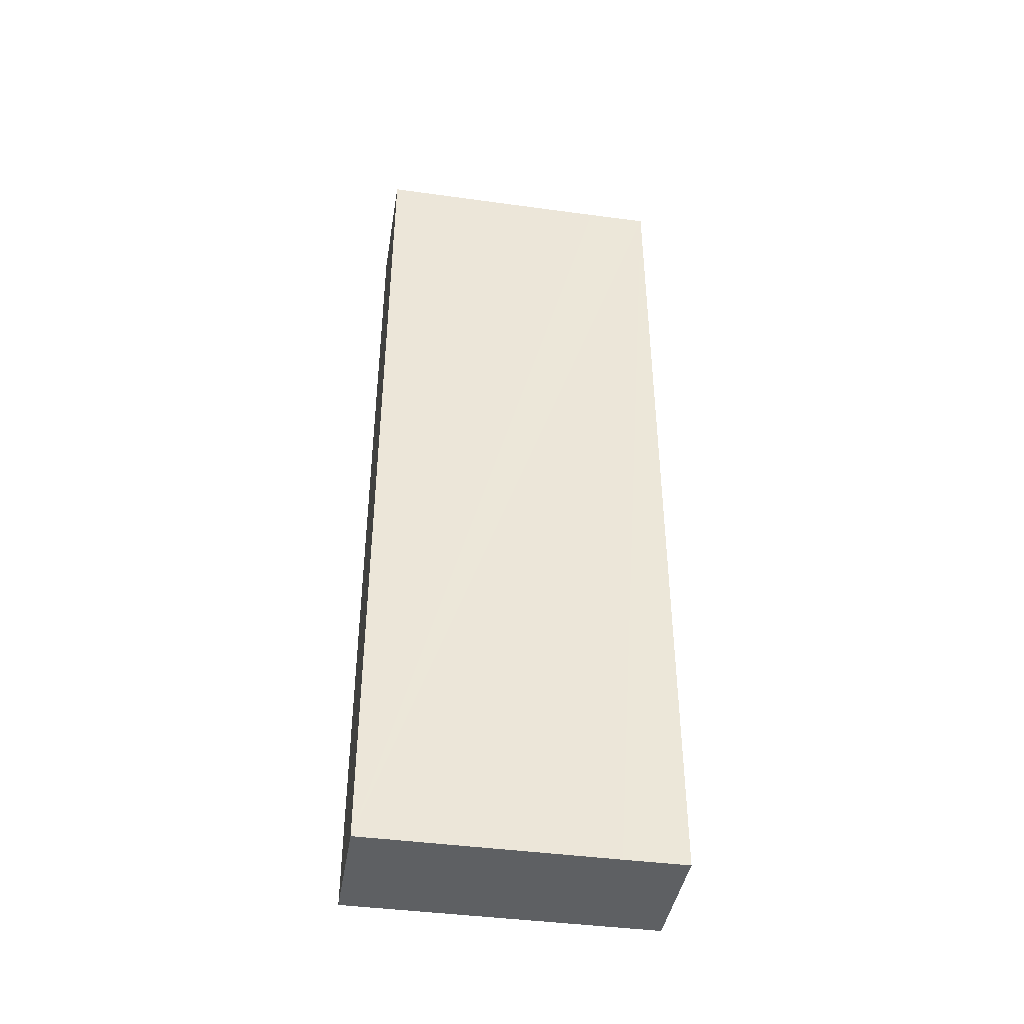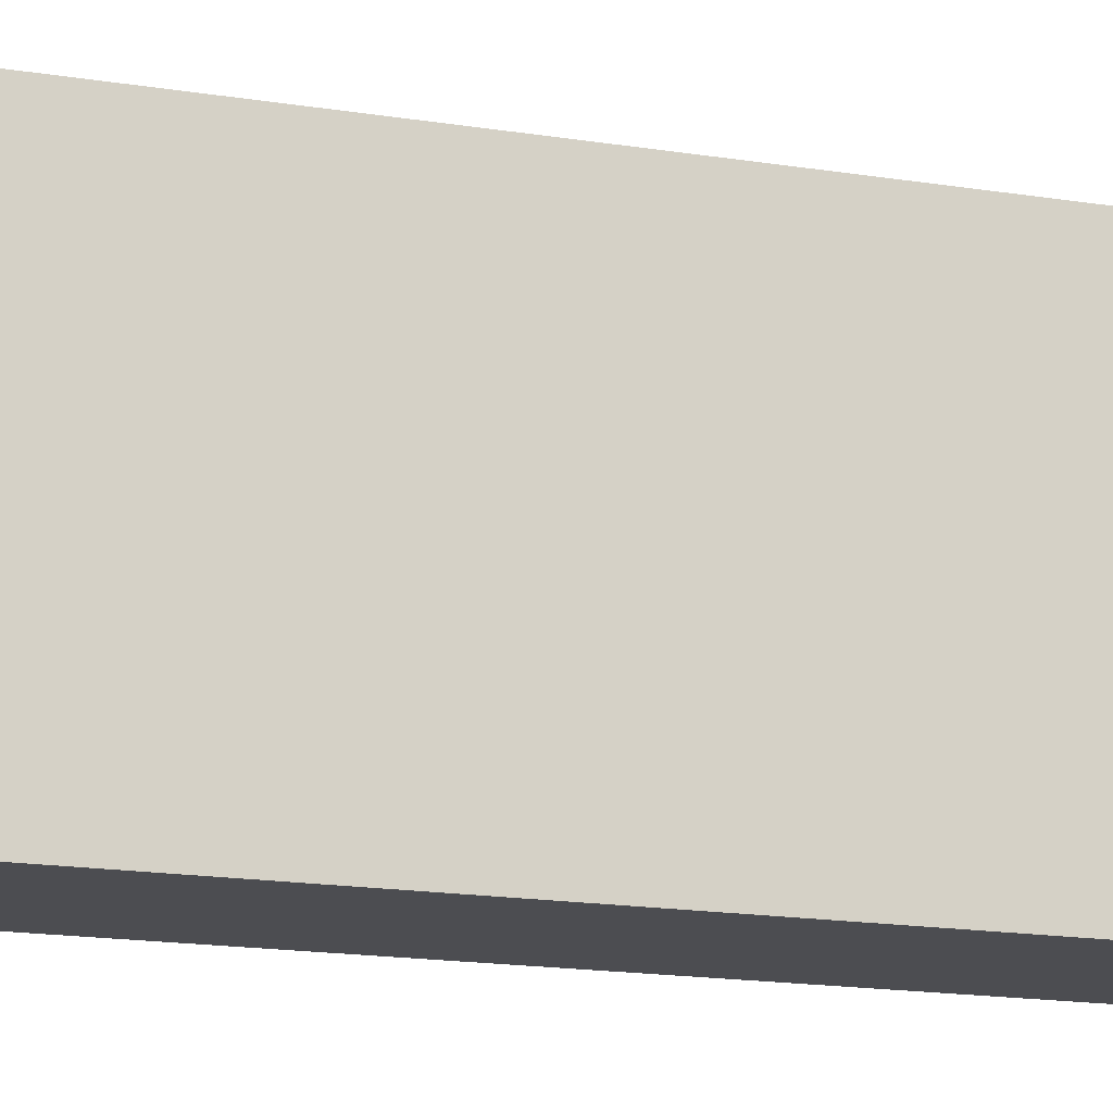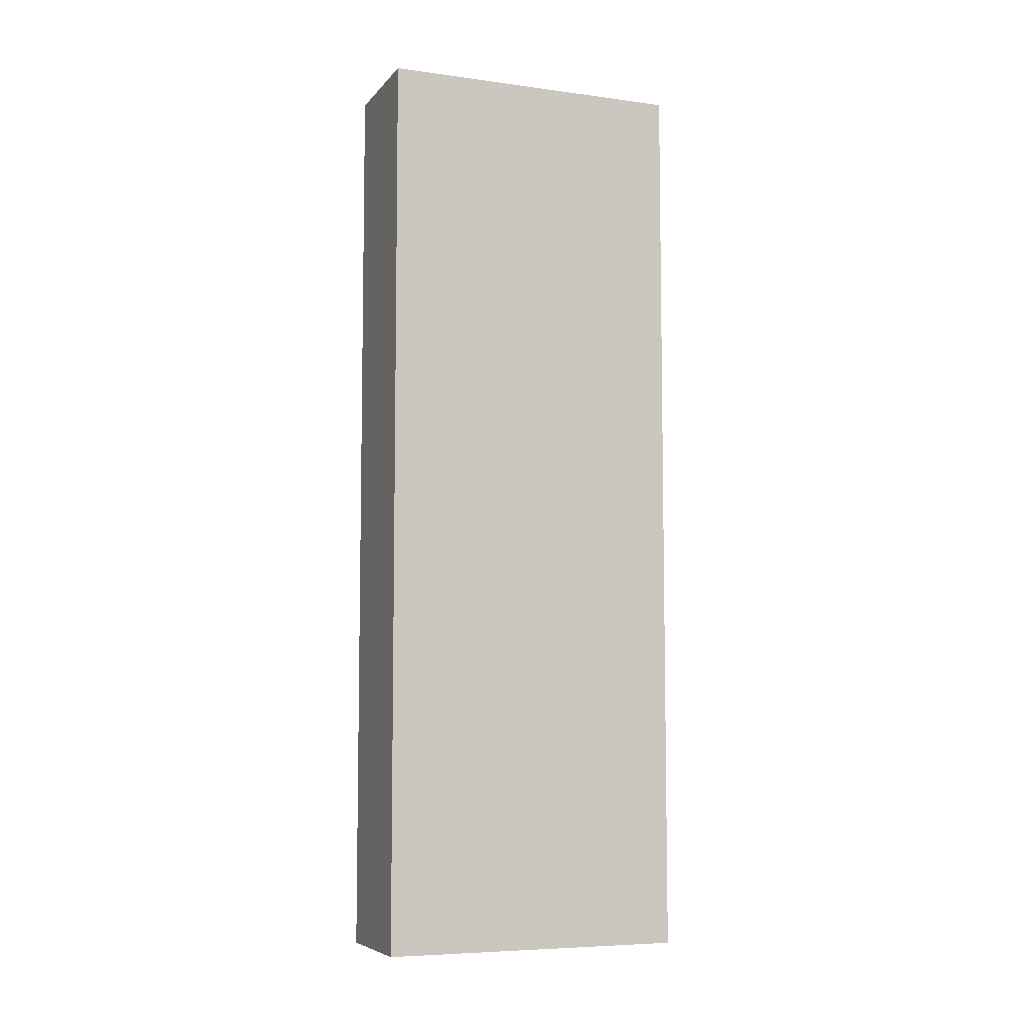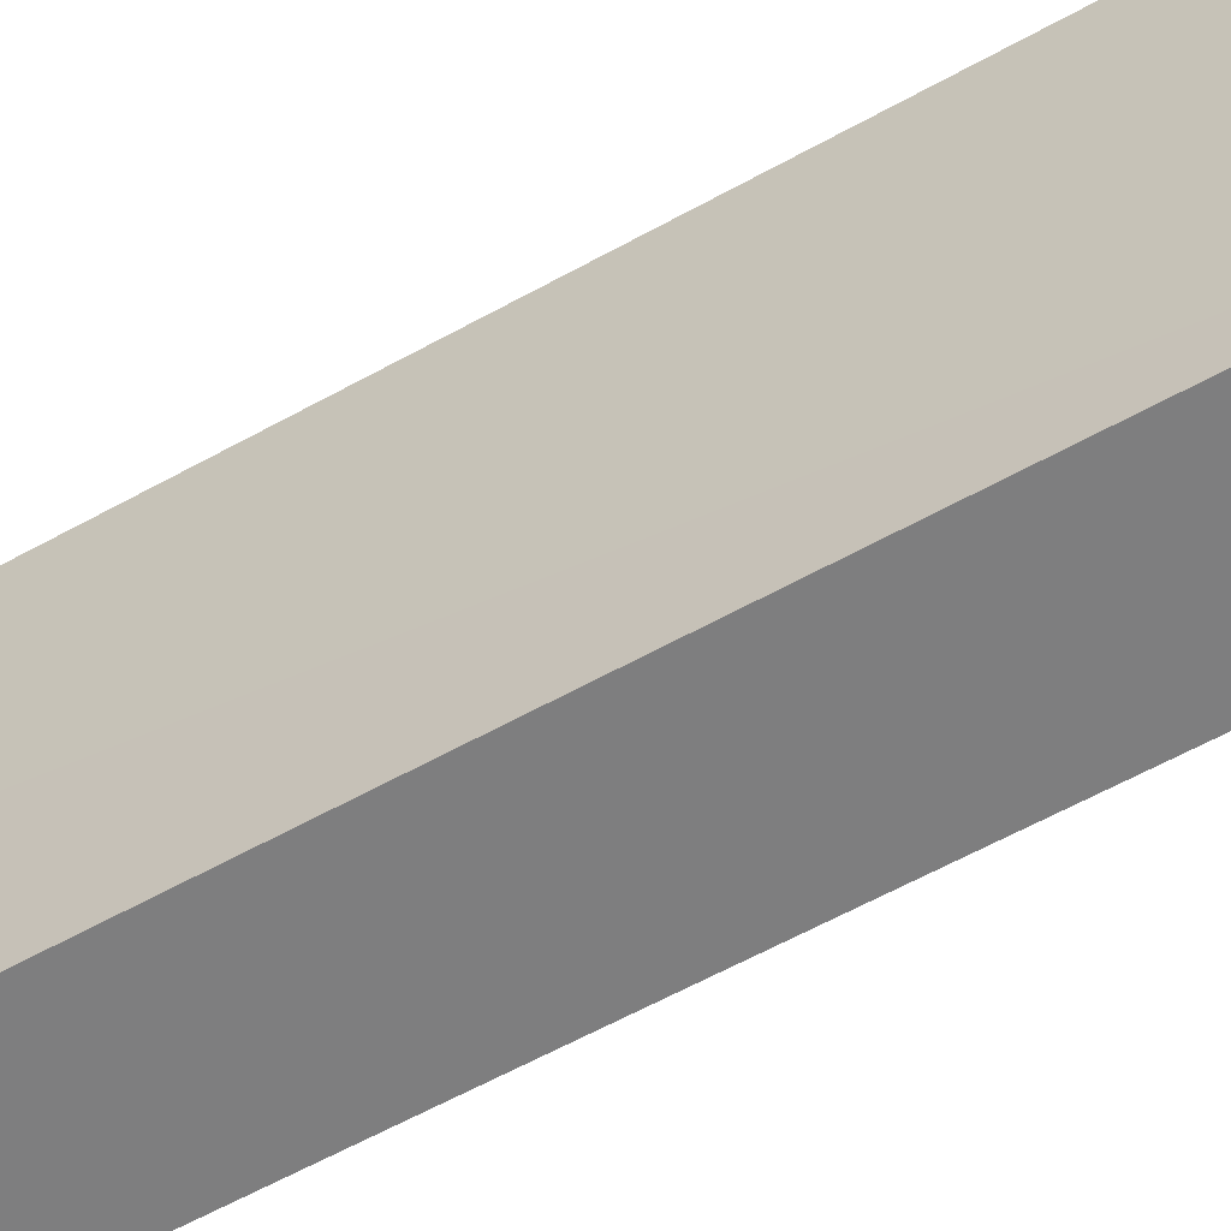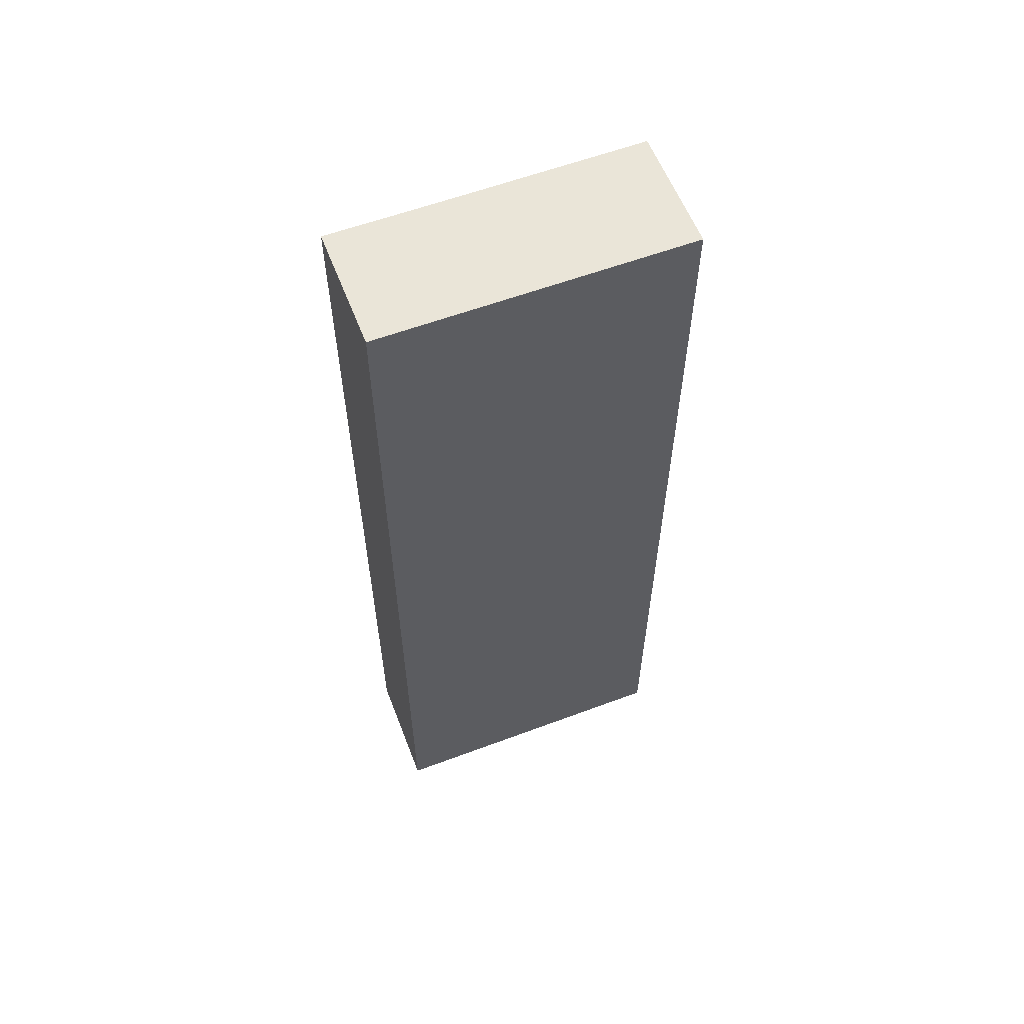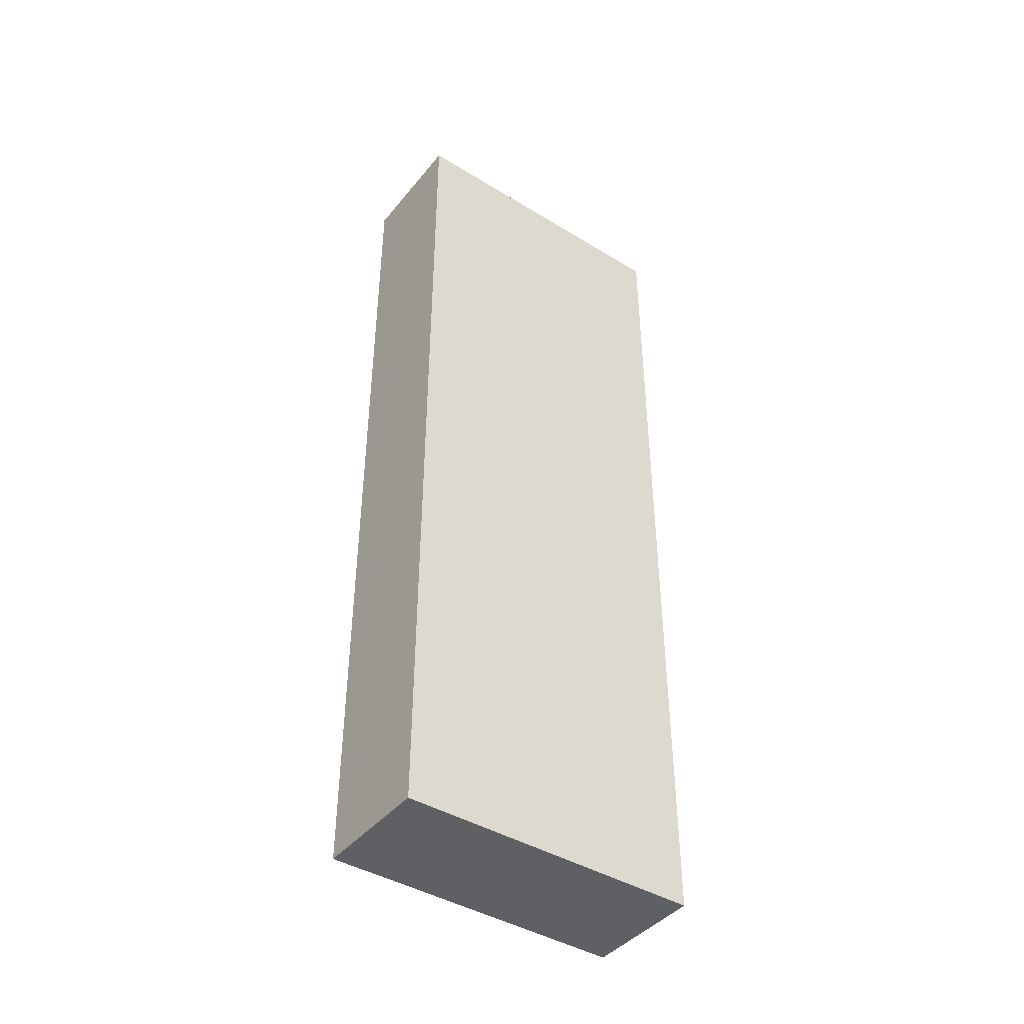
<metadata>
{"format":"obj","ext":"obj","renderer":"f3d","projection":"perspective","resolution":1024,"background":"white","views":[{"elev":-42.1,"azim":-99.6,"up":"+Y"},{"elev":-15.9,"azim":71.0,"up":"+Z"},{"elev":-6.8,"azim":68.3,"up":"+Y"},{"elev":-59.7,"azim":-60.2,"up":"+Z"},{"elev":59.0,"azim":68.6,"up":"+Y"},{"elev":-42.7,"azim":53.7,"up":"+Y"}]}
</metadata>
<code>
v  0.024 19.18 -2.827
v  2.575 19.18 -6.388
v  0.035 19.18 -6.401
v  2.537 19.18 0.013
v  0.014 19.18 -1.313
v  0 19.18 1.174e-15
v  2.575 3.912e-16 -6.388
v  0.035 3.919e-16 -6.401
v  0.014 8.04e-17 -1.313
v  0 0 0
v  0.024 1.731e-16 -2.827
v  2.537 -7.96e-19 0.013
g defaultobject
f 1 2 3
f 2 1 4
f 4 1 5
f 4 5 6
f 7 3 2
f 3 7 8
f 8 1 3
f 1 8 5
f 5 8 6
f 6 8 9
f 6 9 10
f 9 8 11
f 10 4 6
f 4 10 12
f 12 2 4
f 2 12 7
f 12 8 7
f 8 12 11
f 11 12 9
f 9 12 10

</code>
